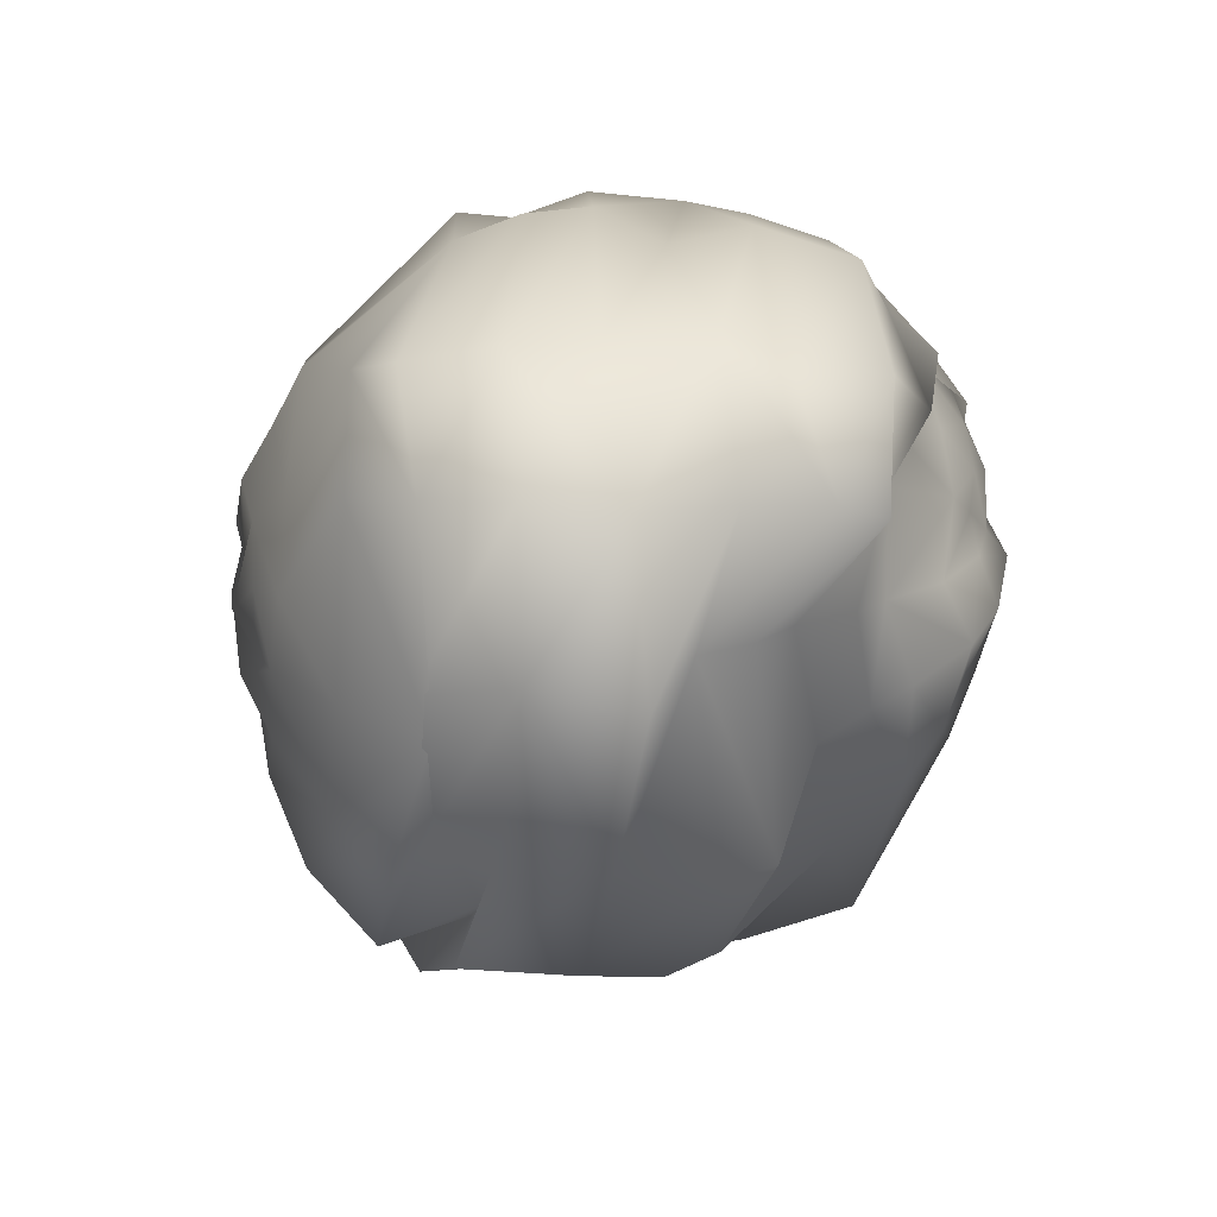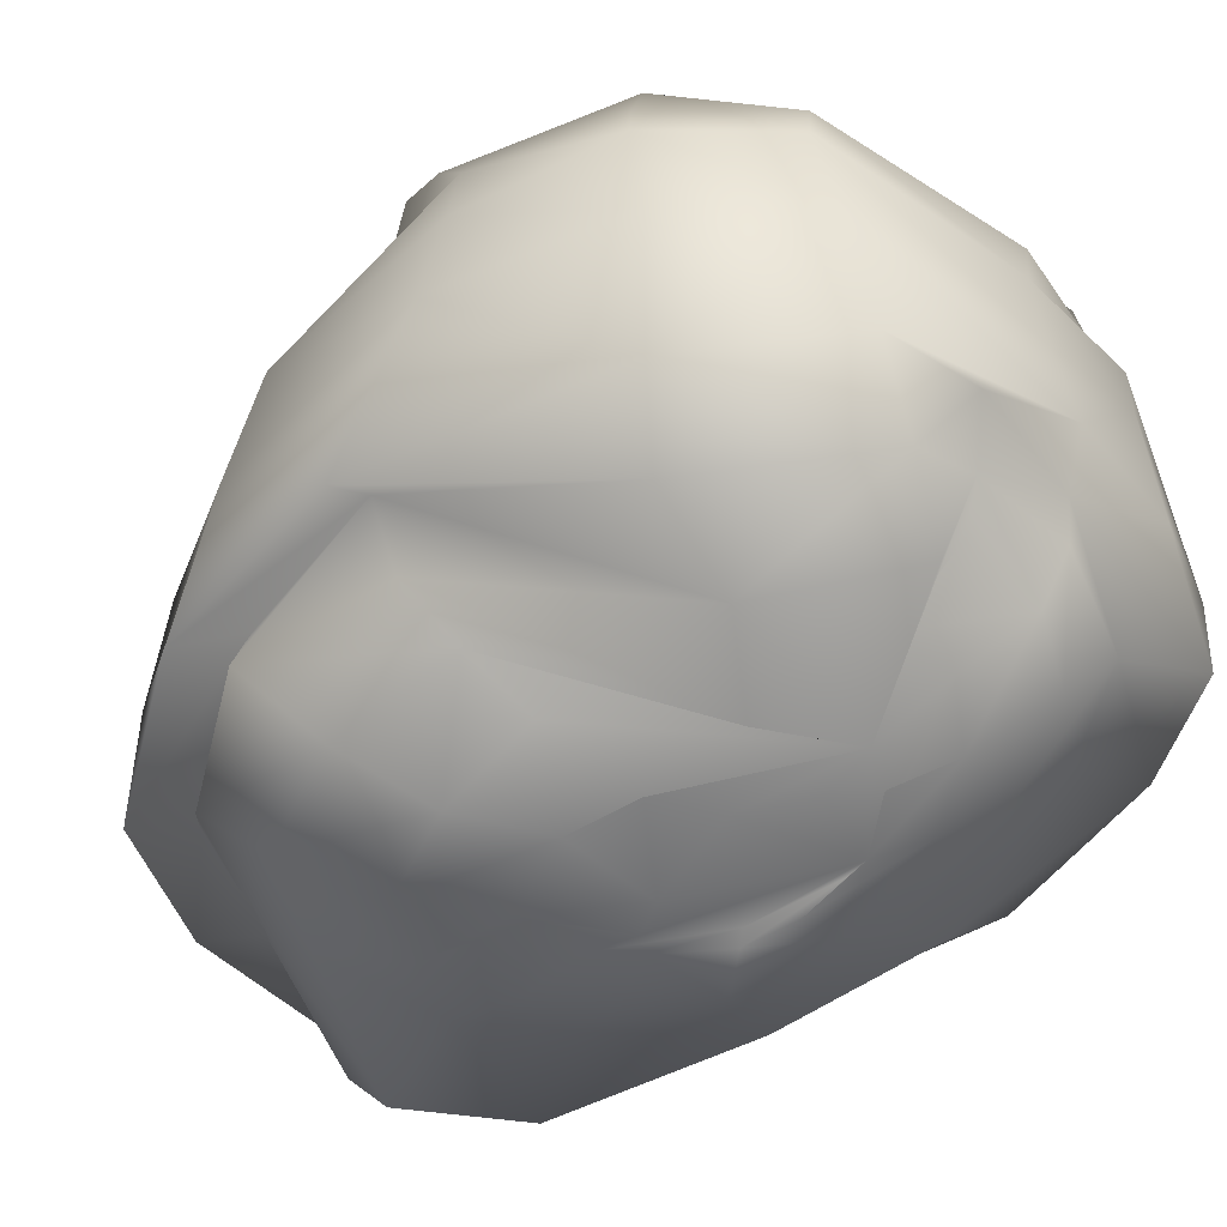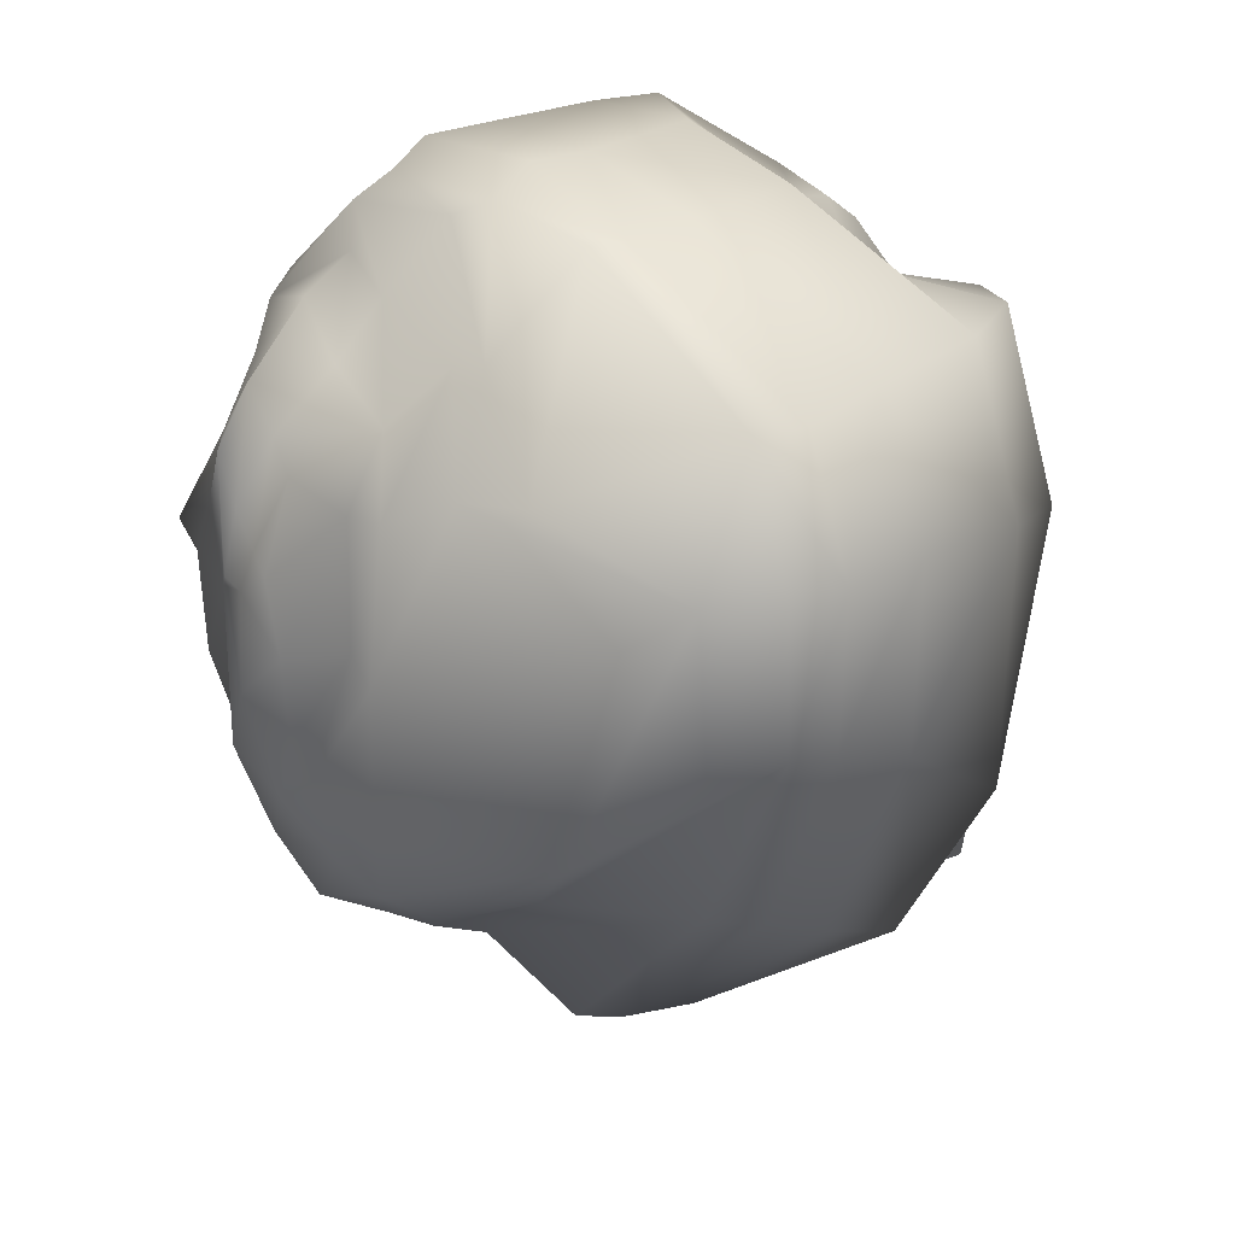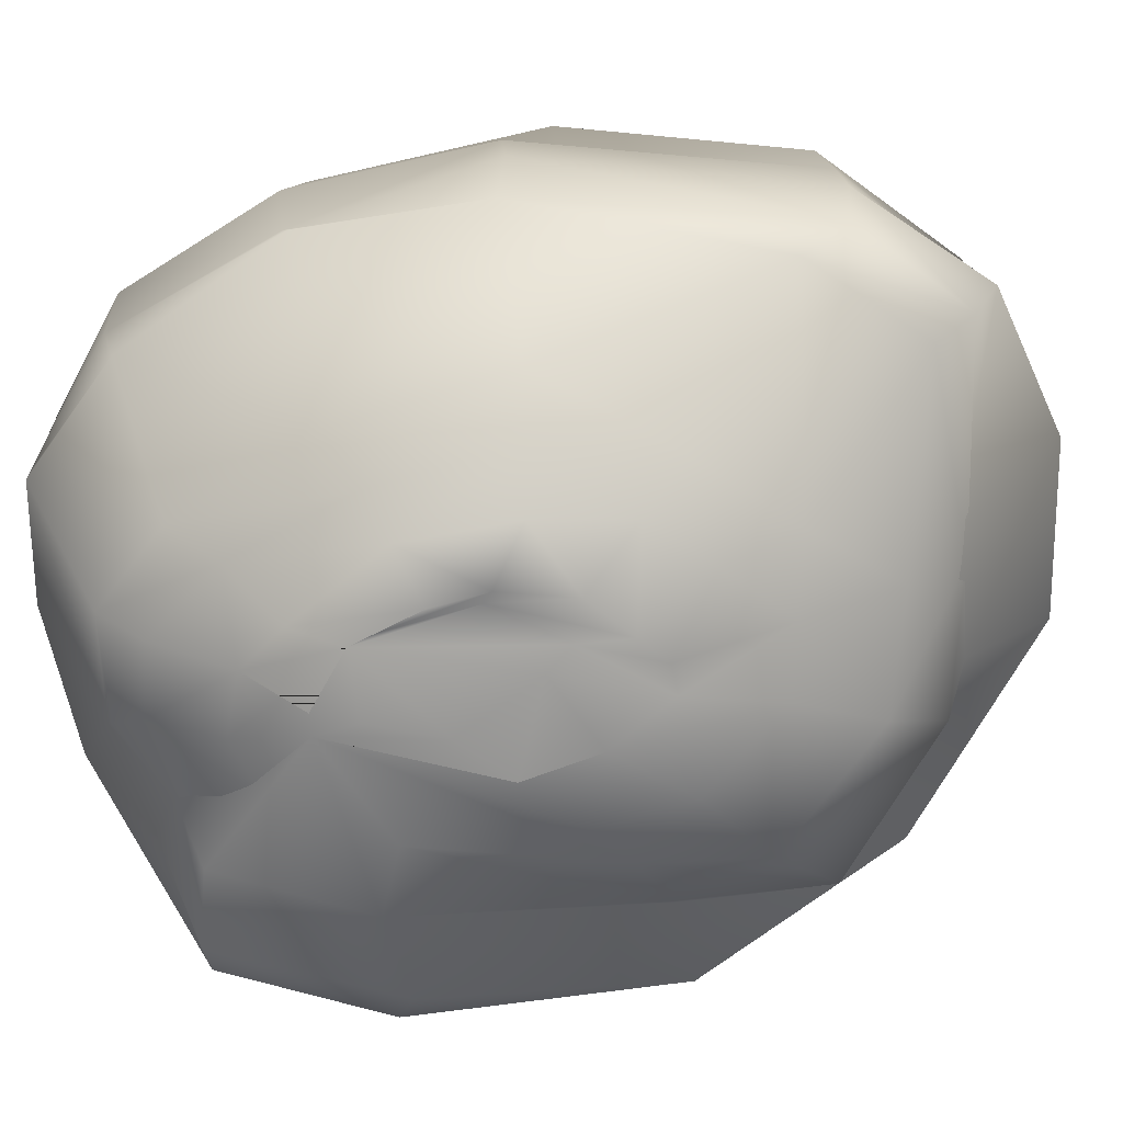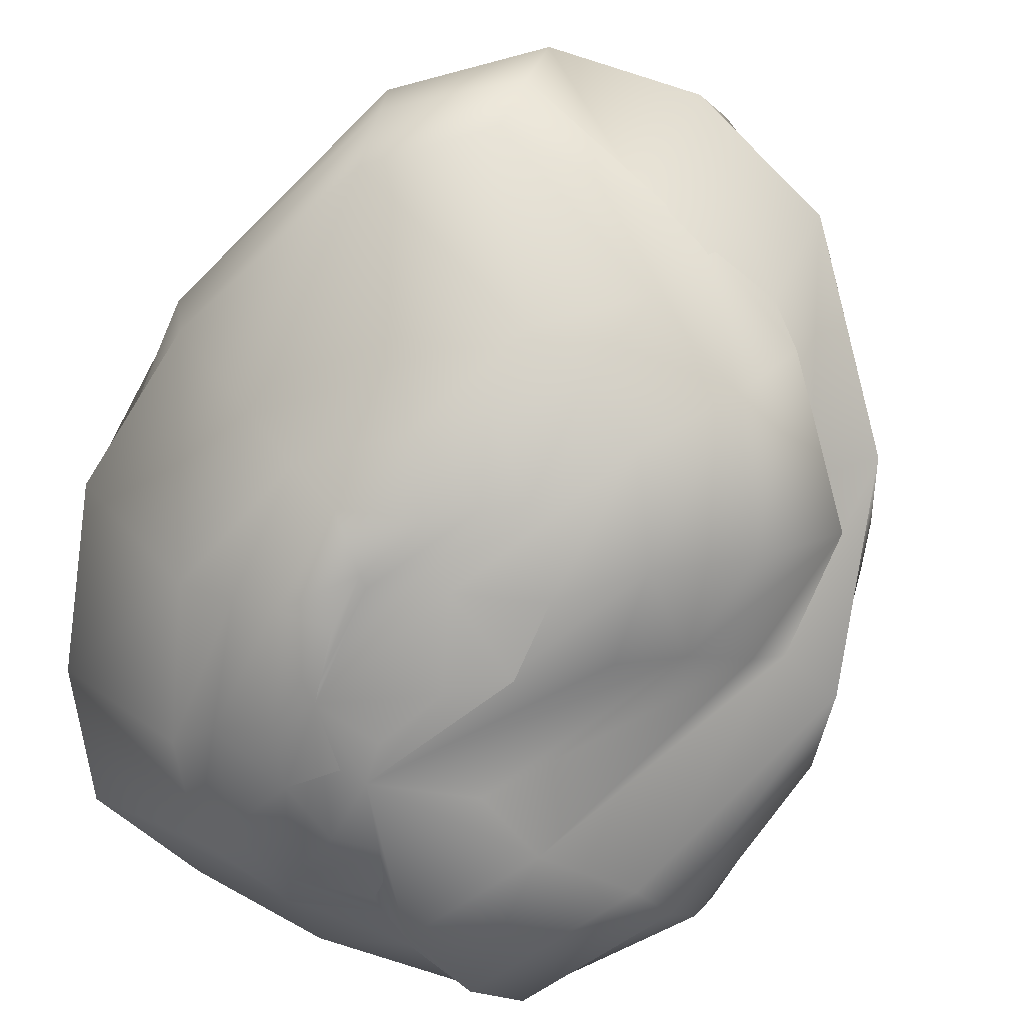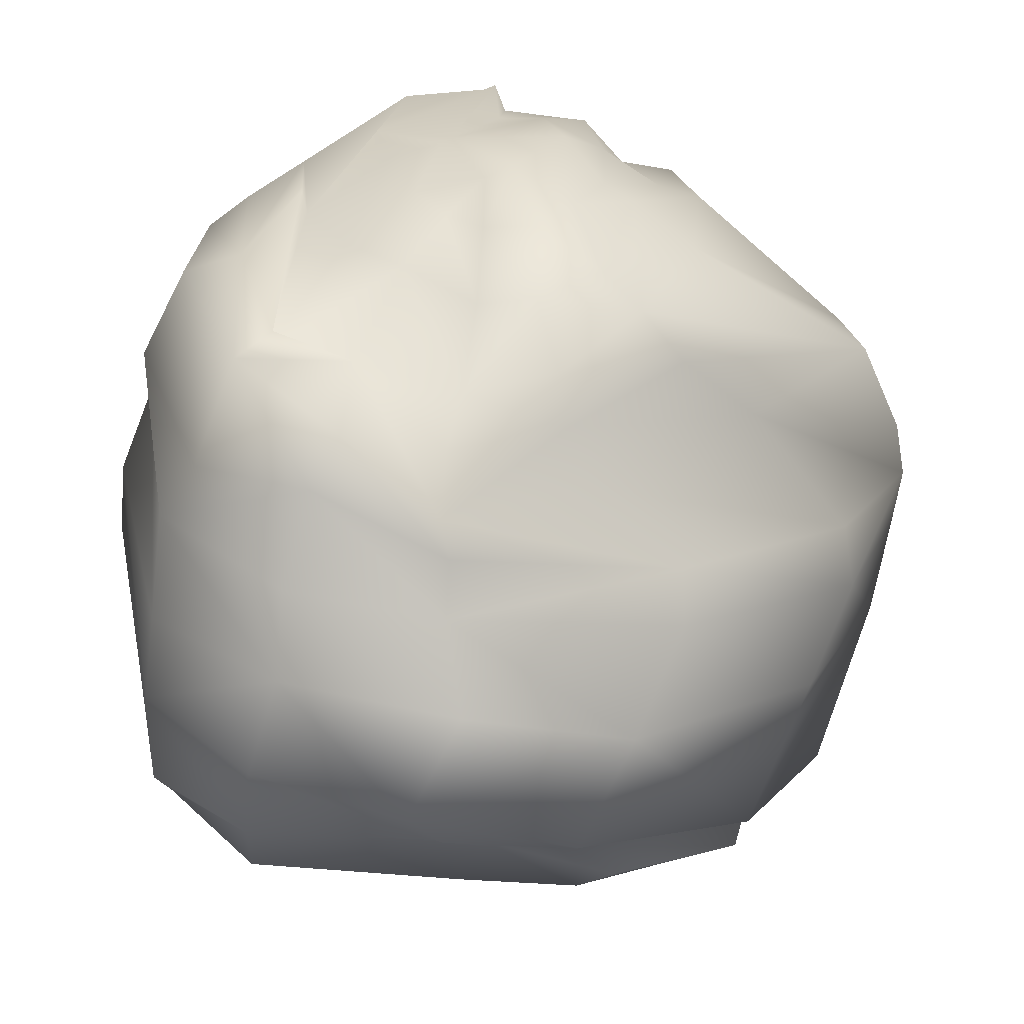
<metadata>
{"format":"obj","ext":"obj","renderer":"f3d","projection":"perspective","resolution":1024,"background":"white","views":[{"elev":-78.4,"azim":99.5,"up":"+Z"},{"elev":-61.2,"azim":-56.3,"up":"+Y"},{"elev":36.1,"azim":-112.4,"up":"+Z"},{"elev":-65.5,"azim":103.6,"up":"+Y"},{"elev":-73.4,"azim":152.5,"up":"+Y"},{"elev":28.0,"azim":-173.7,"up":"+Y"}]}
</metadata>
<code>
o sphere1
v 0.3626 1.134 0.1378
v 0.04934 1.151 0.507
v 0.1361 1.12 0.1447
v 0.05865 1.118 0.6383
v 0.008377 1.094 0.4743
v 0.003018 1.145 0.267
v -0.1464 1.093 0.4356
v -0.2468 1.095 0.409
v -0.1292 1.137 0.3014
v -0.3209 1.088 0.1847
v -0.3487 1.087 -0.09687
v -0.2191 1.181 0.02958
v -0.2766 1.107 -0.3249
v -0.1872 1.115 -0.513
v -0.09557 1.19 -0.2437
v -0.03616 1.086 -0.471
v 0.07902 1.085 -0.3917
v -0.0126 1.141 -0.2291
v 0.1807 1.123 -0.3152
v 0.2825 1.137 -0.07463
v 0.1376 1.18 -0.07304
v 0.2945 -1.075 0.3218
v 0.3498 -1.074 0.1048
v 0.3116 -1.071 0.2565
v 0.05889 -1.043 0.4798
v 0.1473 -1.091 0.4583
v -0.05407 -1.04 0.4342
v 0.08676 -1.087 0.3408
v -0.1554 -1.111 -0.003672
v -0.001015 -1.104 0.1254
v -0.03258 -1.071 -0.4469
v -0.1456 -1.068 -0.2353
v 0.1129 -1.091 -0.1417
v 0.1463 -1.068 -0.3824
v 0.03367 -1.017 -0.4452
v 0.1745 -1.084 -0.2271
v 0.3498 -1.058 -0.0635
v 0.2627 -1.02 -0.2728
v 0.3149 -1.039 -0.0321
v 0.2512 1.049 0.5795
v 0.2901 1.193 0.296
v 0.5808 1.039 0.1122
v 0.468 0.8864 0.672
v 0.005259 0.9729 0.6831
v 0.07922 1.013 0.8211
v 0.2384 0.7968 0.9545
v -0.0364 0.799 0.8909
v -0.3499 0.8845 0.6194
v -0.1755 0.9869 0.6621
v -0.3228 0.7633 0.8507
v -0.5037 0.8411 0.6784
v -0.4382 1.06 -0.161
v -0.4881 0.9385 0.284
v -0.6119 0.927 0.2398
v -0.6219 0.9445 -0.2096
v -0.2181 1.005 -0.77
v -0.3789 0.9863 -0.516
v -0.4977 0.9006 -0.5872
v -0.2904 0.8197 -0.8436
v 0.1714 1.024 -0.6269
v -0.04599 0.9538 -0.7065
v -0.02819 0.7756 -0.904
v 0.2745 0.8319 -0.8564
v 0.5099 1.013 -0.241
v 0.3515 1.027 -0.4893
v 0.5509 0.7935 -0.7321
v 0.5255 1.077 -0.2254
v 0.6264 0.7889 0.7453
v 0.7525 0.925 0.09401
v 0.8744 0.8317 0.07681
v 0.7054 0.6959 0.7877
v 0.0299 0.6372 1.029
v 0.4298 0.6002 0.9556
v 0.4248 0.5848 1.116
v 0.03038 0.4357 1.231
v -0.5941 0.6596 0.7578
v -0.2793 0.5505 0.9656
v -0.4012 0.505 1.022
v -0.7292 0.5127 0.7826
v -1.137 0.5883 -0.08233
v -1.064 0.416 0.5209
v -1.154 0.2239 0.6671
v -1.256 0.2376 0.1259
v -0.3183 0.6893 -0.9194
v -0.6213 0.7674 -0.6223
v -0.8202 0.5395 -0.4641
v -0.3779 0.532 -0.9513
v -0.006464 0.685 -1.078
v -0.0007223 0.512 -1.156
v 0.2526 0.7967 -1.244
v 0.6795 0.9414 -0.3984
v 0.4754 0.9655 -0.9731
v 0.585 0.8823 -0.9791
v 0.8488 0.8833 -0.4065
v 0.8021 0.5386 0.8155
v 0.989 0.6055 0.1615
v 1.046 0.4269 0.3278
v 0.8784 0.3576 0.8788
v 0.06014 0.3041 1.24
v 0.5043 0.4332 1.149
v 0.6048 0.3091 1.176
v 0.1354 0.1686 1.29
v -0.9624 0.002734 1.017
v -0.2939 0.172 1.251
v -0.2747 0.05518 1.228
v -0.9731 -0.151 1.013
v -1.29 0.02633 0.2229
v -1.196 -0.002465 0.6584
v -1.212 -0.1606 0.6656
v -1.262 -0.1289 0.1737
v -0.6554 0.3726 -1.103
v -1.102 0.1672 -0.4238
v -1.134 -0.004263 -0.4723
v -0.6664 0.2225 -1.151
v 0.3232 0.6698 -1.322
v -0.02483 0.4031 -1.179
v -0.02139 0.2433 -1.229
v 0.3884 0.4206 -1.424
v 0.9929 0.5989 -0.3677
v 0.6857 0.6044 -1.089
v 0.7937 0.4428 -1.081
v 0.9797 0.3468 -0.383
v 0.9244 0.2028 0.8937
v 1.122 0.1376 0.3661
v 1.082 -0.09846 0.3483
v 0.9329 -0.16 0.8824
v 0.1583 -0.008857 1.275
v 0.6031 0.08836 1.183
v 0.6176 -0.2146 1.181
v 0.2935 -0.3692 1.239
v -0.8727 -0.3885 1.019
v -0.1911 -0.1733 1.208
v -0.1197 -0.49 1.214
v -0.704 -0.7657 0.9933
v -1.212 -0.3744 0.06128
v -1.122 -0.424 0.643
v -0.9511 -0.7983 0.531
v -1.064 -0.7396 -0.2723
v -0.5481 -0.05661 -1.303
v -1.025 -0.2336 -0.67
v -0.8615 -0.5645 -0.9169
v -0.4091 -0.3386 -1.428
v 0.412 0.1456 -1.437
v -0.09939 0.1056 -1.507
v 0.04515 -0.1911 -1.559
v 0.4941 -0.1332 -1.473
v 1.112 0.1576 -0.2576
v 0.8254 0.1342 -1.121
v 0.8545 -0.1171 -1.143
v 1.126 -0.0456 -0.2732
v 0.9293 -0.3504 0.8353
v 1.129 -0.2664 0.3066
v 0.7641 -0.7989 0.2741
v 0.5687 -0.6933 0.7607
v -0.007784 -0.5631 1.105
v 0.6789 -0.4394 1.136
v 0.371 -0.6913 1.005
v 0.04463 -0.6851 1.059
v -0.5075 -0.9707 0.9453
v -0.3587 -0.5644 1.076
v -0.2232 -0.664 0.9689
v -0.2577 -1.026 0.8565
v -0.9185 -0.5587 -0.2629
v -0.7746 -1.01 0.4344
v -0.4606 -1.1 0.432
v -0.7884 -0.7631 -0.2661
v -0.3807 -0.5187 -1.177
v -0.7419 -0.4685 -0.7516
v -0.8254 -0.7883 -0.719
v -0.4831 -0.6539 -1.097
v 0.5266 -0.3866 -1.389
v -0.01084 -0.5109 -1.211
v -0.1274 -0.4739 -1.233
v 0.5462 -0.582 -1.263
v 1.083 -0.2548 -0.2422
v 0.8535 -0.3993 -1.122
v 0.8389 -0.5386 -0.9787
v 0.7946 -0.7524 -0.2488
v 0.4923 -0.8428 0.6135
v 0.6182 -0.8857 0.2181
v 0.5081 -0.9976 0.1574
v 0.3613 -1.023 0.4675
v 0.09322 -0.8058 0.9411
v 0.313 -0.8108 0.8714
v 0.2439 -0.9634 0.627
v 0.05627 -0.9458 0.7133
v -0.16 -0.7874 0.89
v -0.1279 -0.9591 0.6635
v -0.5947 -0.8647 -0.2135
v -0.2207 -1.187 0.3165
v -0.4011 -0.9843 -0.136
v -0.3635 -0.8145 -0.943
v -0.6027 -0.968 -0.5817
v -0.3463 -1.047 -0.4352
v -0.1691 -0.973 -0.7157
v 0.2458 -0.8609 -0.8426
v -0.03192 -0.7307 -1.065
v 0.03166 -0.9297 -0.7772
v 0.2377 -0.9601 -0.6153
v 0.6405 -0.8727 -0.2039
v 0.4923 -0.8198 -0.5988
v 0.4062 -0.9489 -0.4584
v 0.492 -0.9987 -0.1824
g sphere1_default
f 1 3 2
f 1 20 21 3
f 1 41 64 20
f 2 40 41 1
f 3 6 4 2
f 3 21 18 15 12 9 6
f 4 6 5
f 4 45 40 2
f 5 44 45 4
f 6 9 7 5
f 7 9 8
f 7 49 44 5
f 8 48 49 7
f 9 12 10 8
f 10 12 11
f 10 53 48 8
f 11 52 53 10
f 12 15 13 11
f 13 15 14
f 13 57 52 11
f 14 56 57 13
f 15 18 16 14
f 16 18 17
f 16 61 56 14
f 17 60 61 16
f 18 21 19 17
f 19 21 20
f 19 65 60 17
f 20 64 65 19
f 22 26 185 186 25 28 30 33 36 39 24 23
f 22 182 185 26
f 23 181 182 22
f 24 39 37 23
f 25 27 188 187 161 162 165 190 189 191 194 32 29 30 28
f 25 186 188 27
f 29 32 33 30
f 31 33 32
f 31 35 36 33
f 31 195 198 35
f 32 194 195 31
f 34 36 35
f 34 38 39 36
f 34 199 202 38
f 35 198 199 34
f 37 39 38
f 37 203 181 23
f 38 202 203 37
f 40 43 42 41
f 40 45 46 43
f 42 67 64 41
f 42 69 91 67
f 43 68 69 42
f 44 47 46 45
f 44 49 50 47
f 46 73 68 43
f 47 72 73 46
f 48 51 50 49
f 48 53 54 51
f 50 77 72 47
f 51 76 77 50
f 52 55 54 53
f 52 57 58 55
f 54 81 76 51
f 55 80 81 54
f 56 59 58 57
f 56 61 62 59
f 58 85 80 55
f 59 84 85 58
f 60 63 62 61
f 60 65 66 63
f 62 88 84 59
f 63 66 92 93 90 89 88 62
f 64 67 66 65
f 67 91 92 66
f 68 71 70 69
f 68 73 74 71
f 70 94 91 69
f 70 96 119 94
f 71 95 96 70
f 72 75 74 73
f 72 77 78 75
f 74 100 95 71
f 75 99 100 74
f 76 79 78 77
f 76 81 82 79
f 78 104 99 75
f 79 103 104 78
f 80 83 82 81
f 80 85 86 83
f 82 108 103 79
f 83 107 108 82
f 84 87 86 85
f 84 88 89 87
f 86 112 107 83
f 87 111 112 86
f 89 116 111 87
f 90 115 116 89
f 91 94 93 92
f 93 120 115 90
f 94 119 120 93
f 95 98 97 96
f 95 100 101 98
f 97 122 119 96
f 97 124 147 122
f 98 123 124 97
f 99 102 101 100
f 99 104 105 102
f 101 128 123 98
f 102 127 128 101
f 103 106 105 104
f 103 108 109 106
f 105 132 127 102
f 106 131 132 105
f 107 110 109 108
f 107 112 113 110
f 109 136 131 106
f 110 135 136 109
f 111 114 113 112
f 111 116 117 114
f 113 140 135 110
f 114 139 140 113
f 115 118 117 116
f 115 120 121 118
f 117 144 139 114
f 118 143 144 117
f 119 122 121 120
f 121 148 143 118
f 122 147 148 121
f 123 126 125 124
f 123 128 129 126
f 125 150 147 124
f 125 152 175 150
f 126 151 152 125
f 127 130 129 128
f 127 132 133 130
f 129 156 151 126
f 130 155 156 129
f 131 134 133 132
f 131 136 137 134
f 133 160 155 130
f 134 159 160 133
f 135 138 137 136
f 135 140 141 138
f 137 164 159 134
f 138 163 164 137
f 139 142 141 140
f 139 144 145 142
f 141 168 163 138
f 142 167 168 141
f 143 146 145 144
f 143 148 149 146
f 145 172 167 142
f 146 171 172 145
f 147 150 149 148
f 149 176 171 146
f 150 175 176 149
f 151 154 153 152
f 151 156 157 154
f 153 178 175 152
f 153 180 200 178
f 154 179 180 153
f 155 158 157 156
f 155 160 161 158
f 157 184 179 154
f 158 183 184 157
f 159 162 161 160
f 159 164 165 162
f 161 187 183 158
f 163 166 165 164
f 163 168 169 166
f 166 189 190 165
f 167 170 169 168
f 167 172 173 170
f 169 193 189 166
f 170 192 193 169
f 171 174 173 172
f 171 176 177 174
f 173 197 192 170
f 174 196 197 173
f 175 178 177 176
f 177 201 196 174
f 178 200 201 177
f 179 182 181 180
f 179 184 185 182
f 181 203 200 180
f 183 186 185 184
f 183 187 188 186
f 189 193 194 191
f 192 195 194 193
f 192 197 198 195
f 196 199 198 197
f 196 201 202 199
f 200 203 202 201

</code>
